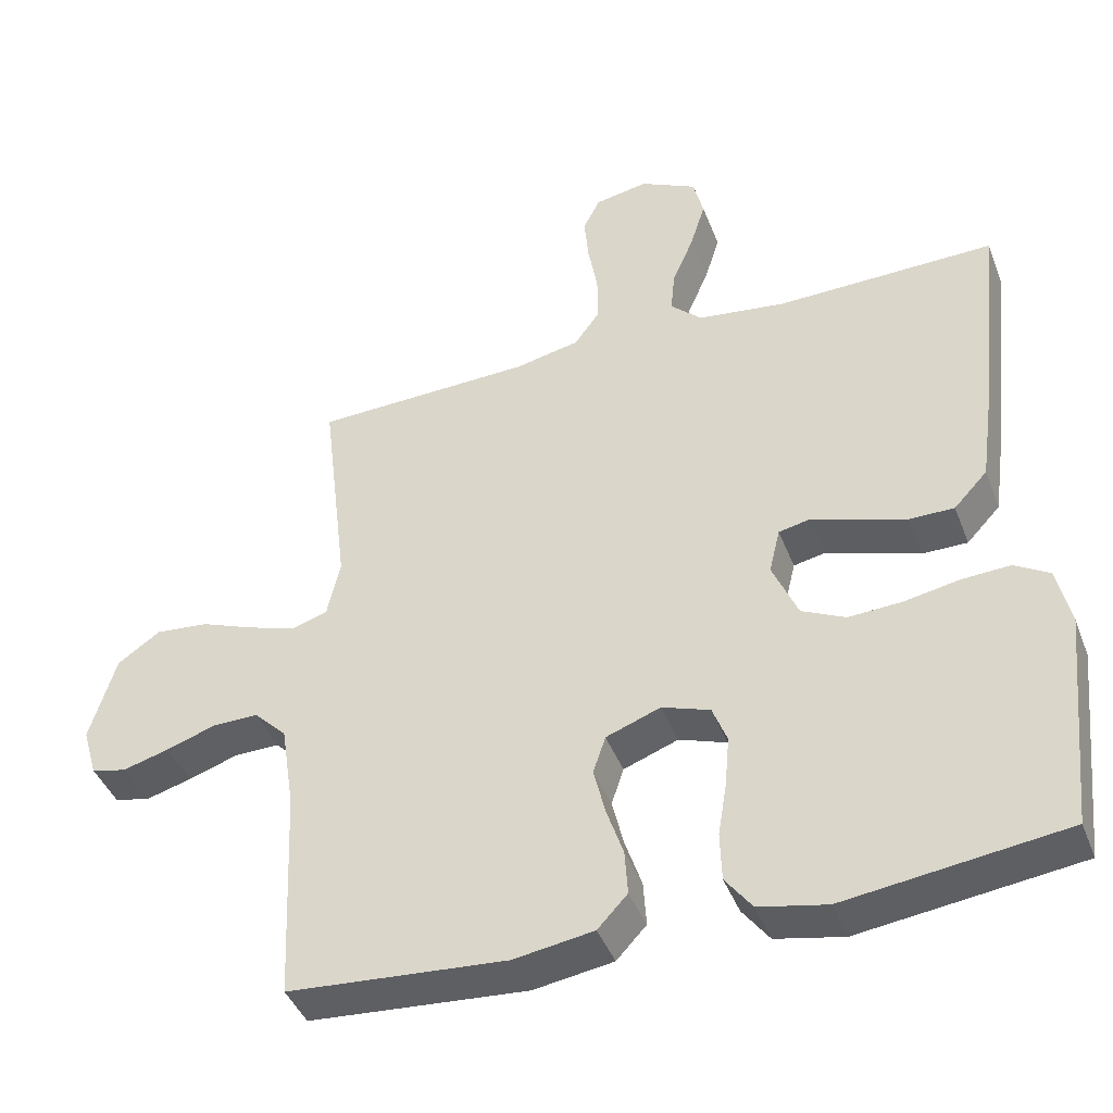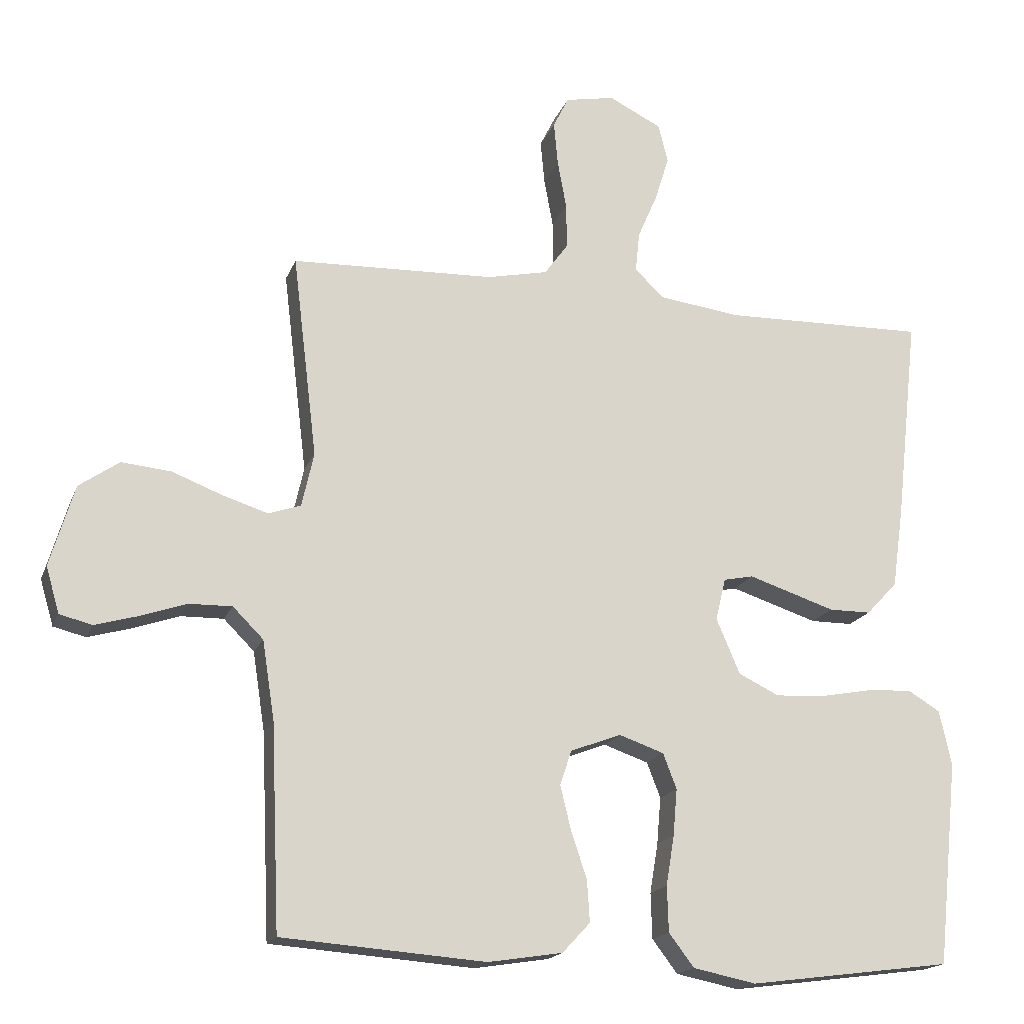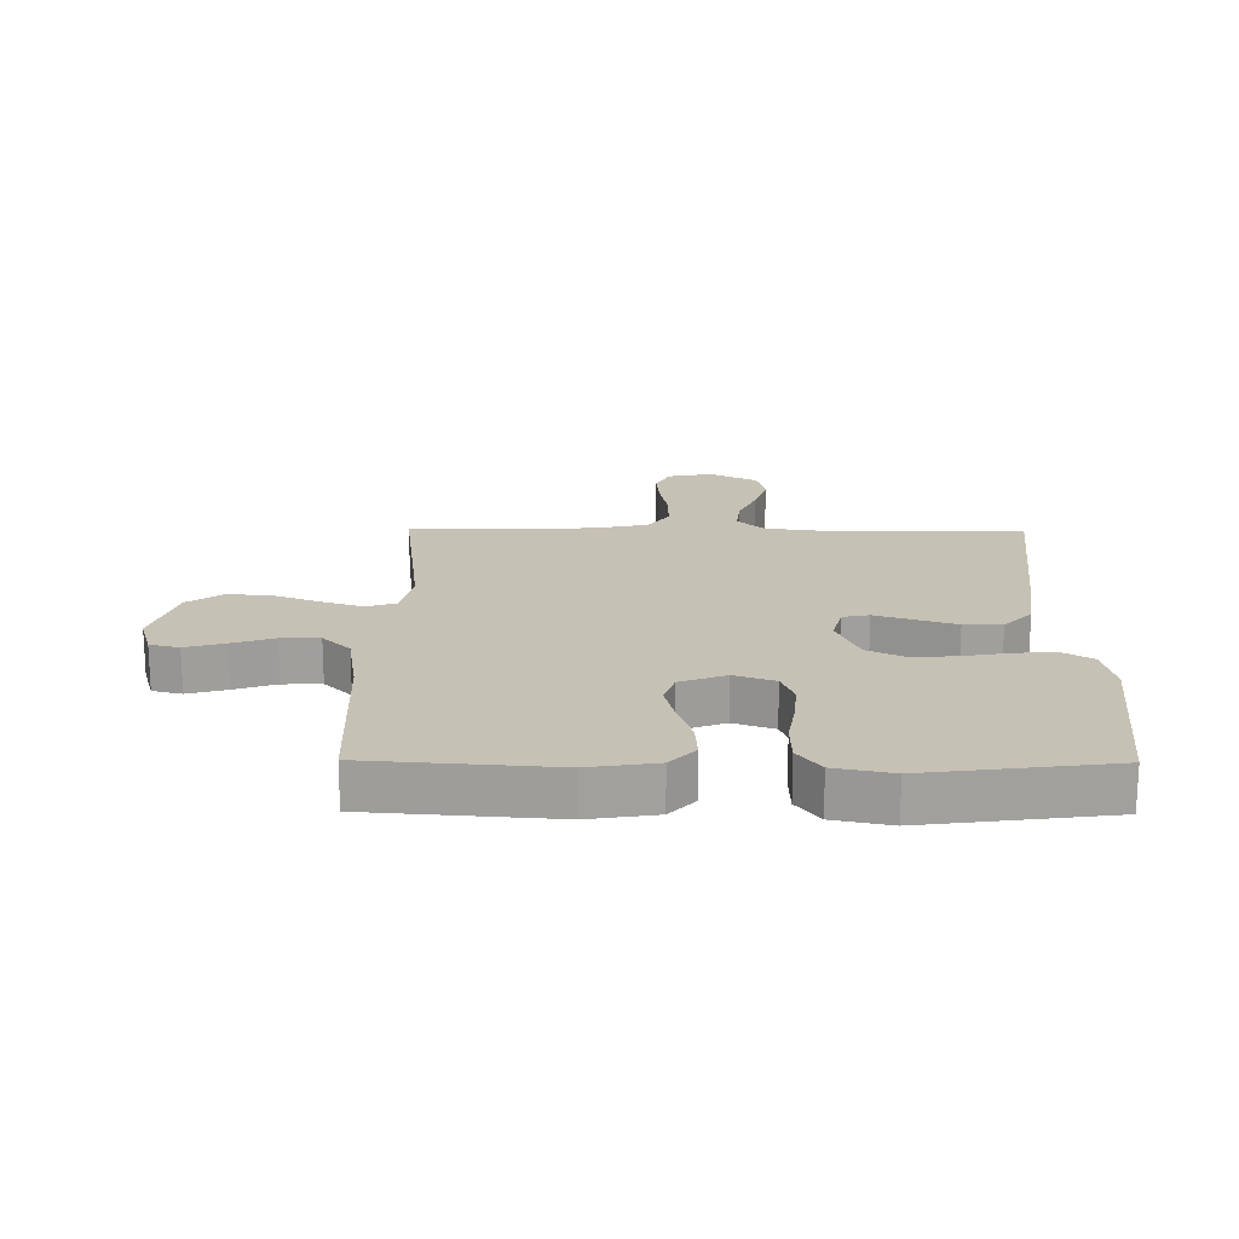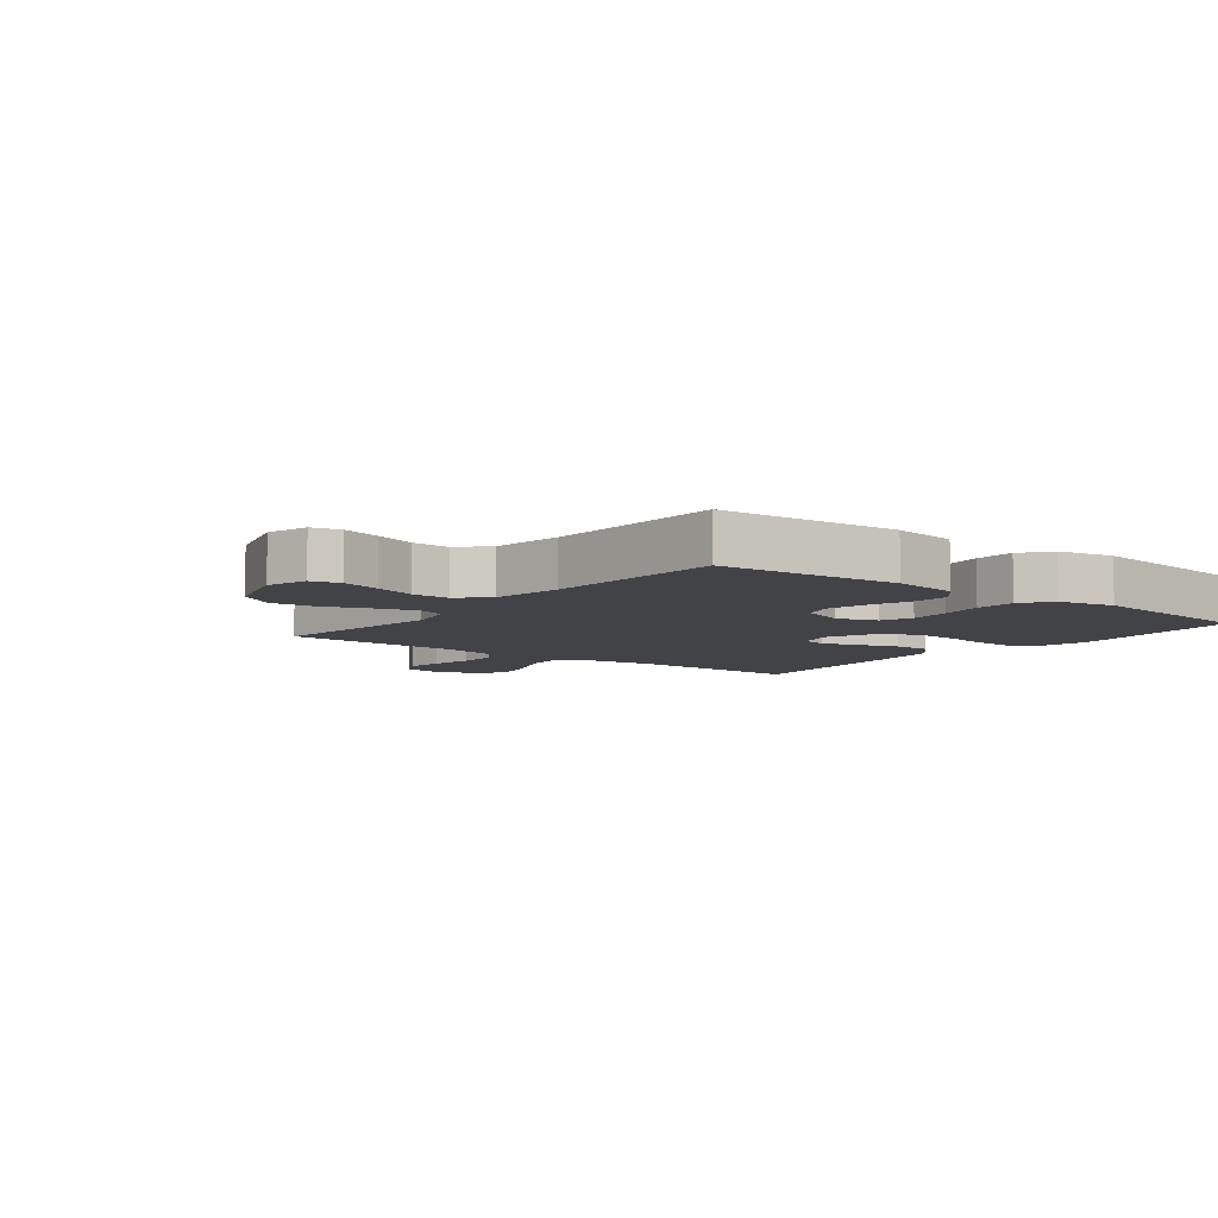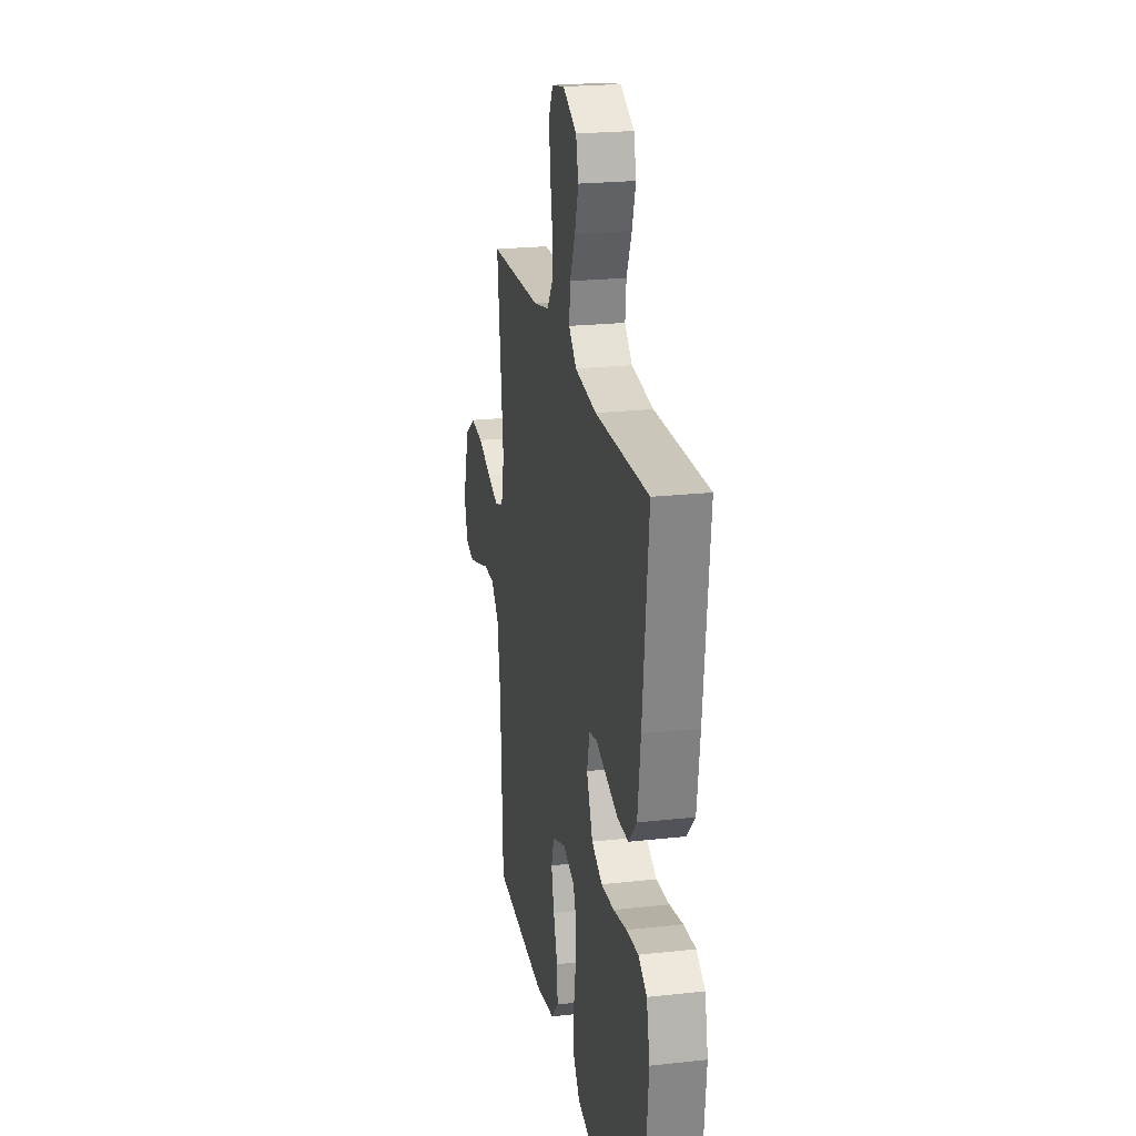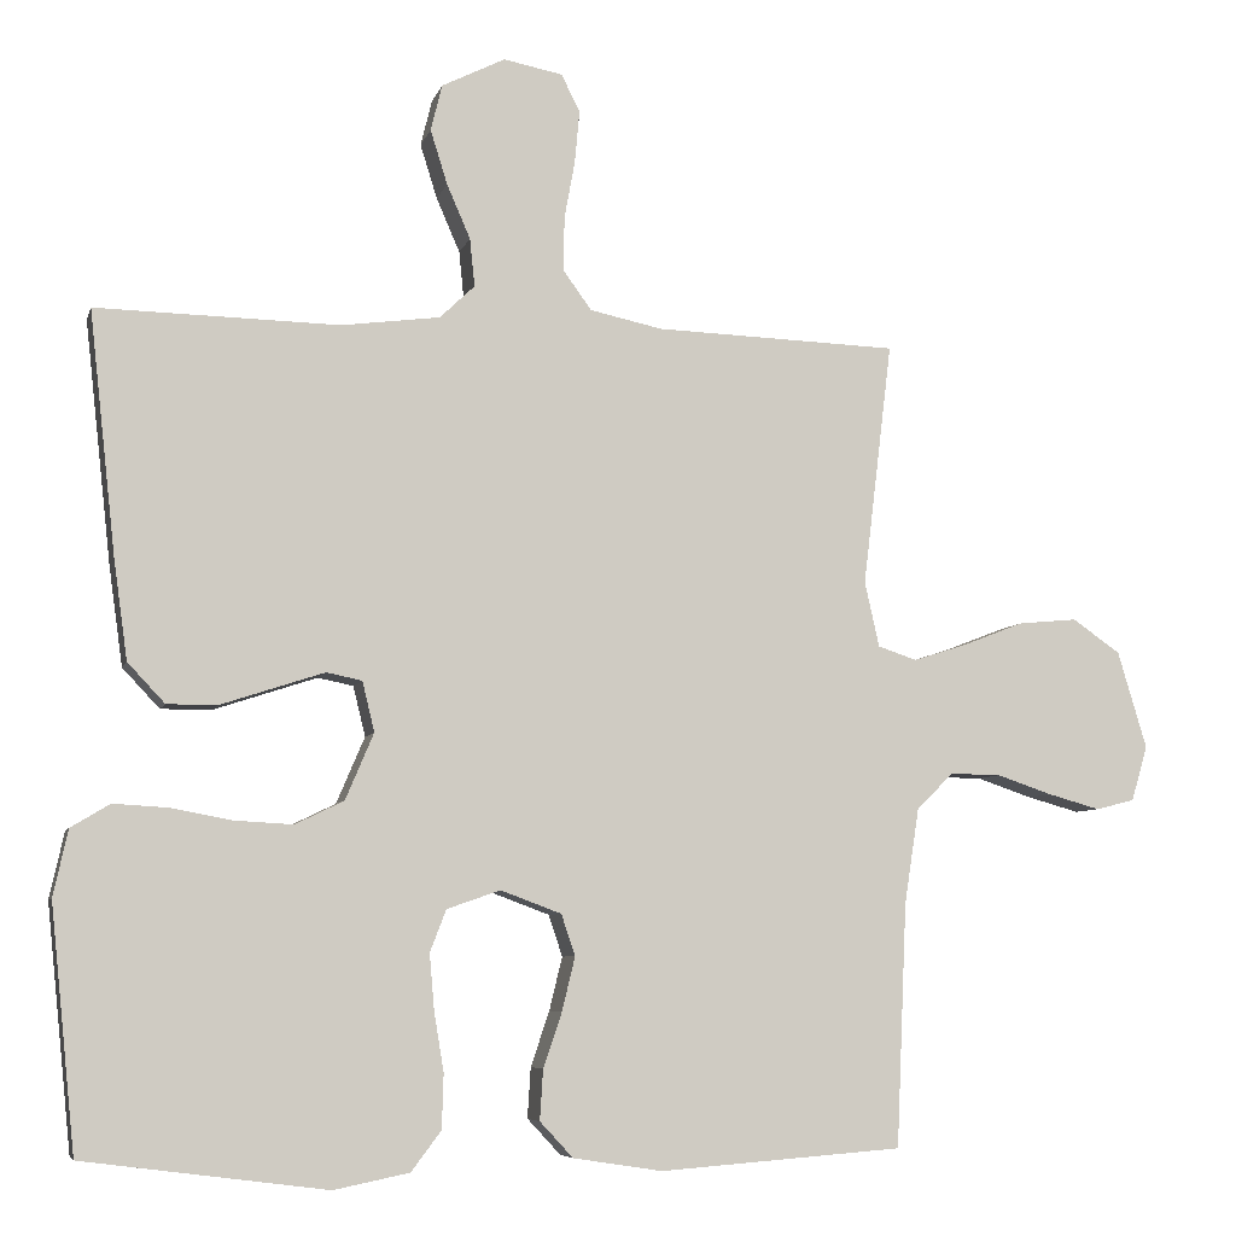
<metadata>
{"format":"obj","ext":"obj","renderer":"f3d","projection":"perspective","resolution":1024,"background":"white","views":[{"elev":-42.4,"azim":-159.8,"up":"+Z"},{"elev":-17.5,"azim":163.4,"up":"+Z"},{"elev":18.8,"azim":-179.5,"up":"+Y"},{"elev":-7.0,"azim":142.0,"up":"+Y"},{"elev":22.3,"azim":-100.9,"up":"+Z"},{"elev":-6.6,"azim":-13.9,"up":"+Z"}]}
</metadata>
<code>
v -0.5 0.07 0.5
v -0.2 0.07 0.494
v -0.079 0.07 0.51
v -0.036 0.07 0.551
v -0.042 0.07 0.61
v -0.071 0.07 0.677
v -0.092 0.07 0.744
v -0.078 0.07 0.801
v 0 0.07 0.84
v 0.073 0.07 0.826
v 0.096 0.07 0.78
v 0.09 0.07 0.715
v 0.077 0.07 0.644
v 0.076 0.07 0.577
v 0.111 0.07 0.529
v 0.2 0.07 0.51
v 0.5 0.07 0.5
v 0.464 0.07 0.2
v 0.482 0.07 0.12
v 0.53 0.07 0.104
v 0.596 0.07 0.125
v 0.671 0.07 0.154
v 0.744 0.07 0.161
v 0.803 0.07 0.12
v 0.839 0.07 0
v 0.819 0.07 -0.068
v 0.771 0.07 -0.08
v 0.707 0.07 -0.062
v 0.639 0.07 -0.039
v 0.576 0.07 -0.038
v 0.531 0.07 -0.083
v 0.513 0.07 -0.2
v 0.5 0.07 -0.5
v 0.2 0.07 -0.523
v 0.09 0.07 -0.506
v 0.049 0.07 -0.462
v 0.053 0.07 -0.4
v 0.076 0.07 -0.332
v 0.092 0.07 -0.266
v 0.075 0.07 -0.215
v 0 0.07 -0.187
v -0.066 0.07 -0.21
v -0.086 0.07 -0.262
v -0.08 0.07 -0.331
v -0.068 0.07 -0.404
v -0.07 0.07 -0.471
v -0.107 0.07 -0.52
v -0.2 0.07 -0.539
v -0.5 0.07 -0.5
v -0.531 0.07 -0.2
v -0.513 0.07 -0.118
v -0.465 0.07 -0.089
v -0.398 0.07 -0.093
v -0.323 0.07 -0.107
v -0.25 0.07 -0.111
v -0.19 0.07 -0.082
v -0.155 0.07 0
v -0.17 0.07 0.062
v -0.214 0.07 0.071
v -0.275 0.07 0.051
v -0.342 0.07 0.029
v -0.404 0.07 0.029
v -0.45 0.07 0.078
v -0.467 0.07 0.2
v -0.5 0 0.5
v -0.2 0 0.494
v -0.079 0 0.51
v -0.036 0 0.551
v -0.042 0 0.61
v -0.071 0 0.677
v -0.092 0 0.744
v -0.078 0 0.801
v 0 0 0.84
v 0.073 0 0.826
v 0.096 0 0.78
v 0.09 0 0.715
v 0.077 0 0.644
v 0.076 0 0.577
v 0.111 0 0.529
v 0.2 0 0.51
v 0.5 0 0.5
v 0.464 0 0.2
v 0.482 0 0.12
v 0.53 0 0.104
v 0.596 0 0.125
v 0.671 0 0.154
v 0.744 0 0.161
v 0.803 0 0.12
v 0.839 0 0
v 0.819 0 -0.068
v 0.771 0 -0.08
v 0.707 0 -0.062
v 0.639 0 -0.039
v 0.576 0 -0.038
v 0.531 0 -0.083
v 0.513 0 -0.2
v 0.5 0 -0.5
v 0.2 0 -0.523
v 0.09 0 -0.506
v 0.049 0 -0.462
v 0.053 0 -0.4
v 0.076 0 -0.332
v 0.092 0 -0.266
v 0.075 0 -0.215
v 0 0 -0.187
v -0.066 0 -0.21
v -0.086 0 -0.262
v -0.08 0 -0.331
v -0.068 0 -0.404
v -0.07 0 -0.471
v -0.107 0 -0.52
v -0.2 0 -0.539
v -0.5 0 -0.5
v -0.531 0 -0.2
v -0.513 0 -0.118
v -0.465 0 -0.089
v -0.398 0 -0.093
v -0.323 0 -0.107
v -0.25 0 -0.111
v -0.19 0 -0.082
v -0.155 0 0
v -0.17 0 0.062
v -0.214 0 0.071
v -0.275 0 0.051
v -0.342 0 0.029
v -0.404 0 0.029
v -0.45 0 0.078
v -0.467 0 0.2
f 63 64 1 2
f 60 61 62 63
f 59 60 63 2
f 58 59 2 3
f 57 58 3 4
f 51 52 53 54
f 51 54 55
f 50 51 55
f 49 50 55
f 48 49 55 56
f 44 45 46 47
f 43 44 47 48
f 42 43 48 56
f 35 36 37 38
f 35 38 39
f 32 33 34 35
f 31 32 35 39
f 30 31 39 40
f 26 27 28 29
f 24 25 26 29
f 24 29 30
f 21 22 23 24
f 20 21 24 30
f 19 20 30 40
f 16 17 18
f 15 16 18 19
f 10 11 12 13
f 10 13 14
f 9 10 14
f 8 9 14
f 5 6 7 8
f 5 8 14
f 4 5 14 15
f 41 42 56 57
f 19 40 41 57
f 4 15 19 57
f 66 65 128 127
f 127 126 125 124
f 66 127 124 123
f 67 66 123 122
f 68 67 122 121
f 118 117 116 115
f 119 118 115
f 119 115 114
f 119 114 113
f 120 119 113 112
f 111 110 109 108
f 112 111 108 107
f 120 112 107 106
f 102 101 100 99
f 103 102 99
f 99 98 97 96
f 103 99 96 95
f 104 103 95 94
f 93 92 91 90
f 93 90 89 88
f 94 93 88
f 88 87 86 85
f 94 88 85 84
f 104 94 84 83
f 82 81 80
f 83 82 80 79
f 77 76 75 74
f 78 77 74
f 78 74 73
f 78 73 72
f 72 71 70 69
f 78 72 69
f 79 78 69 68
f 121 120 106 105
f 121 105 104 83
f 121 83 79 68
f 1 65 66 2
f 2 66 67 3
f 3 67 68 4
f 4 68 69 5
f 5 69 70 6
f 6 70 71 7
f 7 71 72 8
f 8 72 73 9
f 9 73 74 10
f 10 74 75 11
f 11 75 76 12
f 12 76 77 13
f 13 77 78 14
f 14 78 79 15
f 15 79 80 16
f 16 80 81 17
f 17 81 82 18
f 18 82 83 19
f 19 83 84 20
f 20 84 85 21
f 21 85 86 22
f 22 86 87 23
f 23 87 88 24
f 24 88 89 25
f 25 89 90 26
f 26 90 91 27
f 27 91 92 28
f 28 92 93 29
f 29 93 94 30
f 30 94 95 31
f 31 95 96 32
f 32 96 97 33
f 33 97 98 34
f 34 98 99 35
f 35 99 100 36
f 36 100 101 37
f 37 101 102 38
f 38 102 103 39
f 39 103 104 40
f 40 104 105 41
f 41 105 106 42
f 42 106 107 43
f 43 107 108 44
f 44 108 109 45
f 45 109 110 46
f 46 110 111 47
f 47 111 112 48
f 48 112 113 49
f 49 113 114 50
f 50 114 115 51
f 51 115 116 52
f 52 116 117 53
f 53 117 118 54
f 54 118 119 55
f 55 119 120 56
f 56 120 121 57
f 57 121 122 58
f 58 122 123 59
f 59 123 124 60
f 60 124 125 61
f 61 125 126 62
f 62 126 127 63
f 63 127 128 64
f 64 128 65 1

</code>
